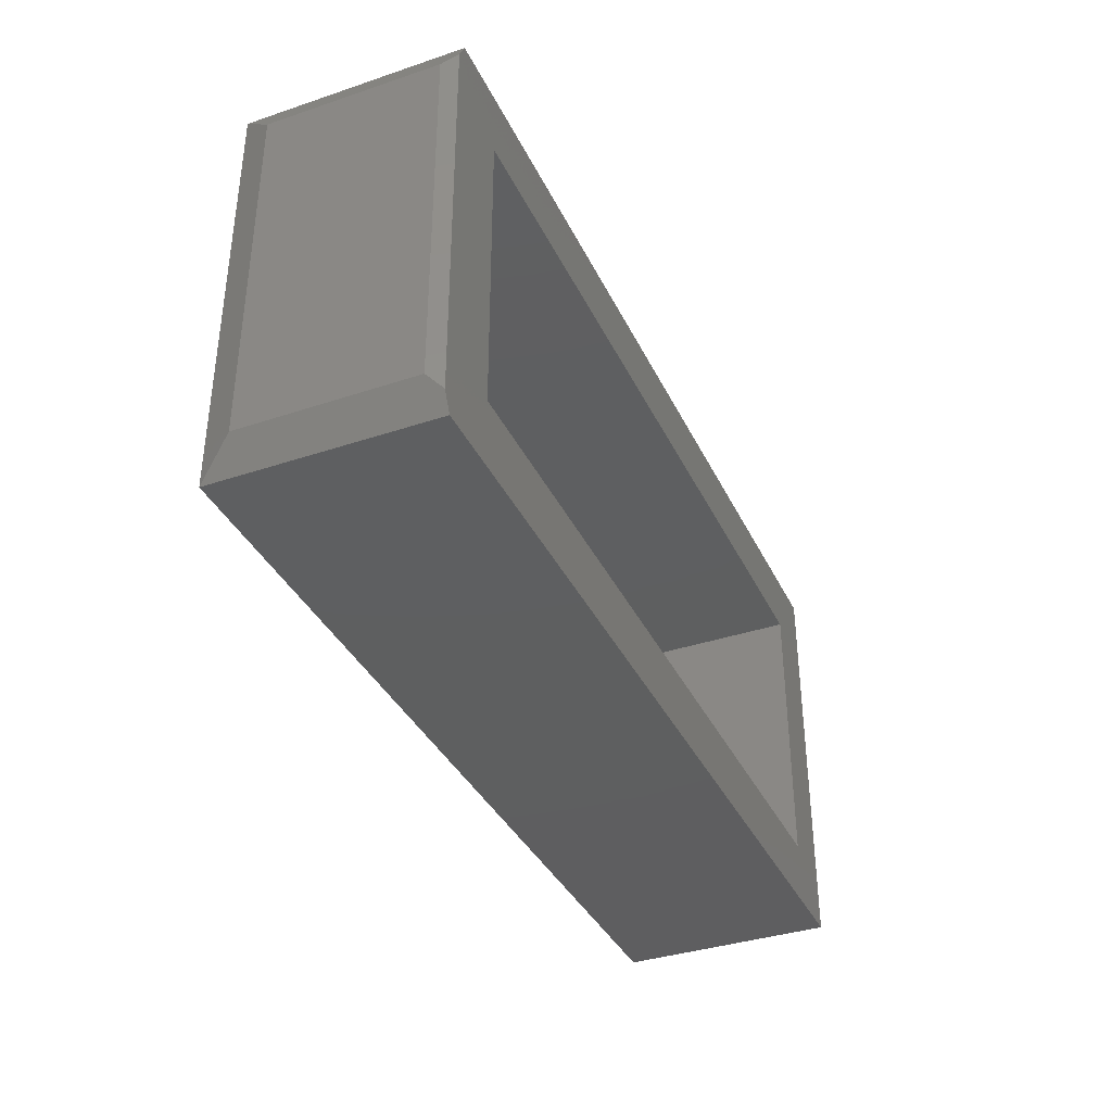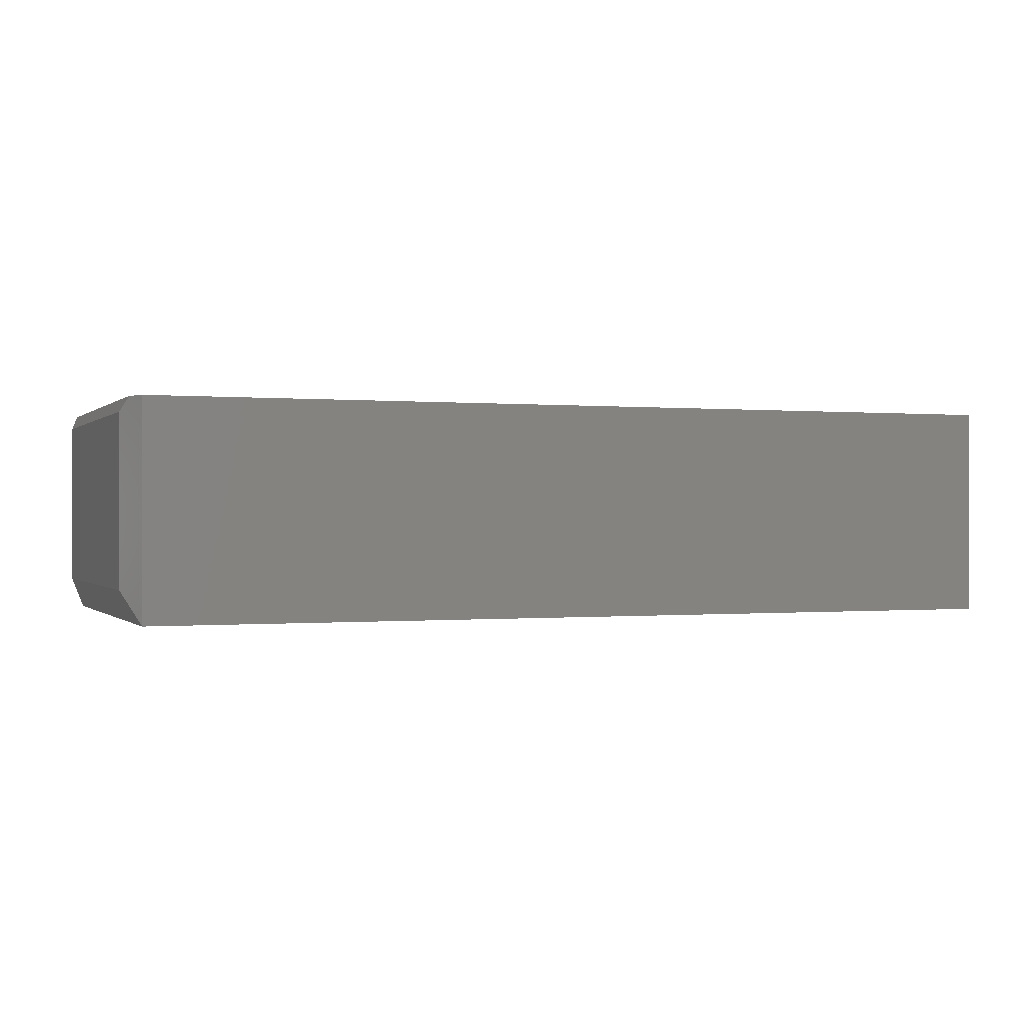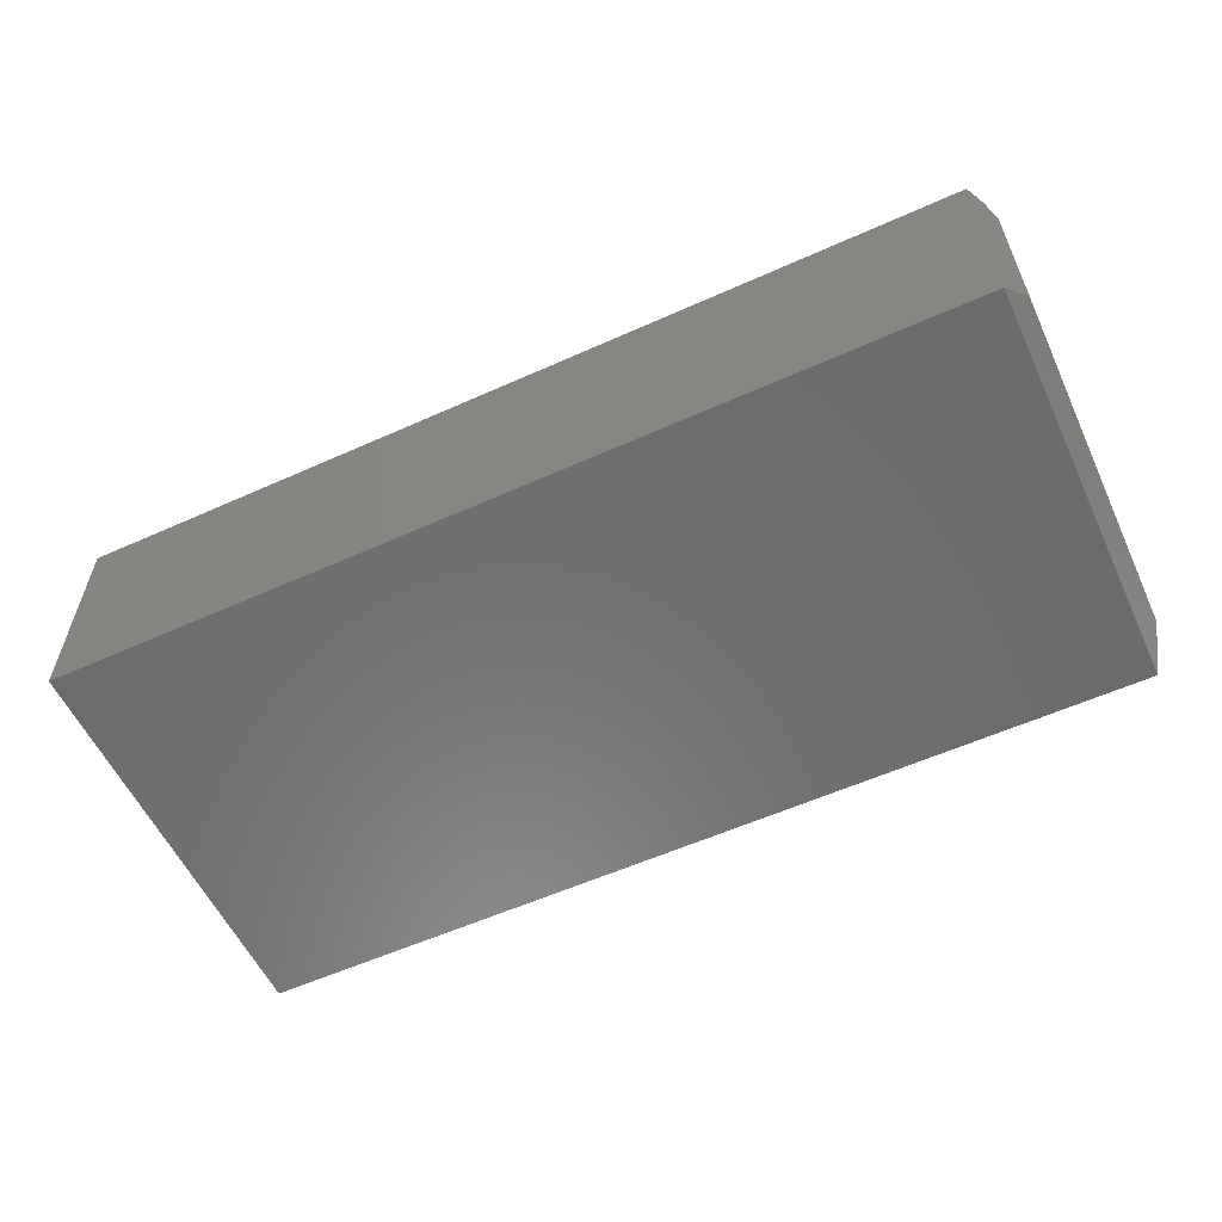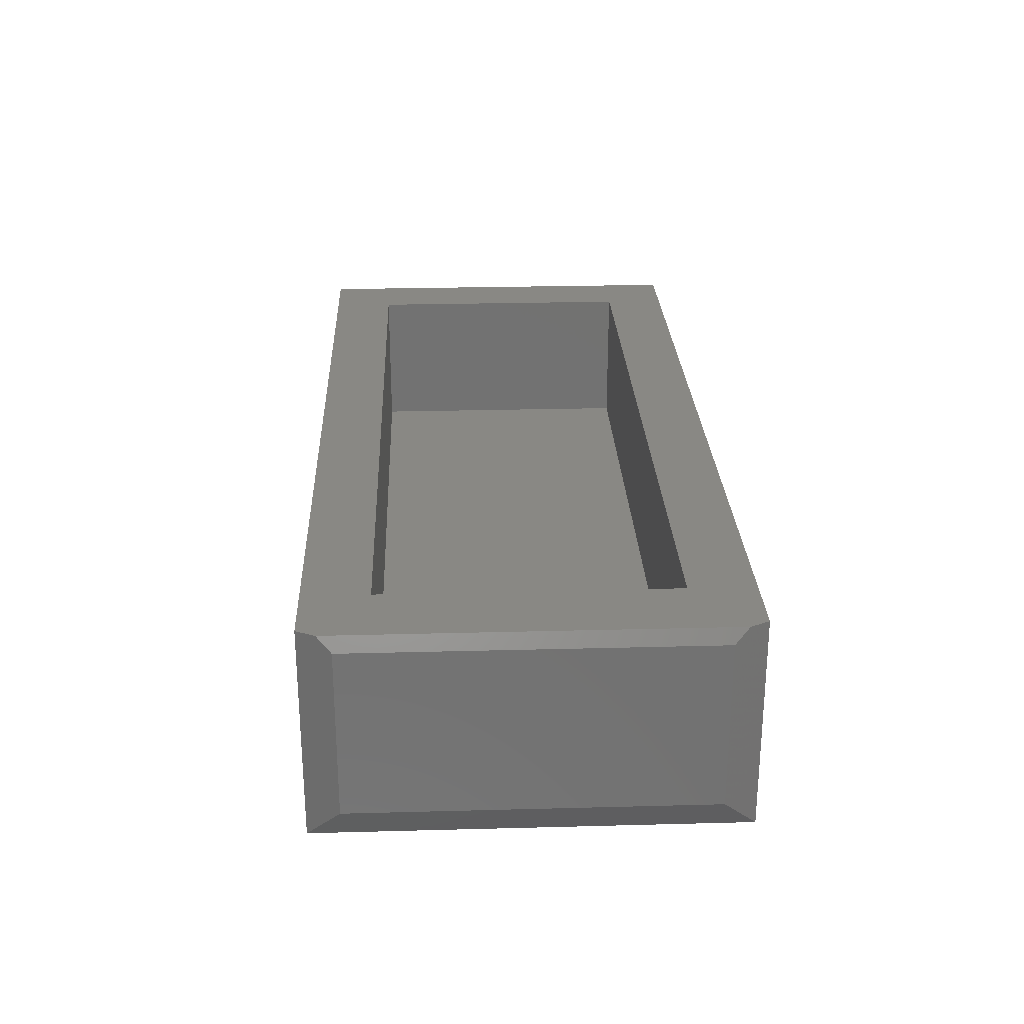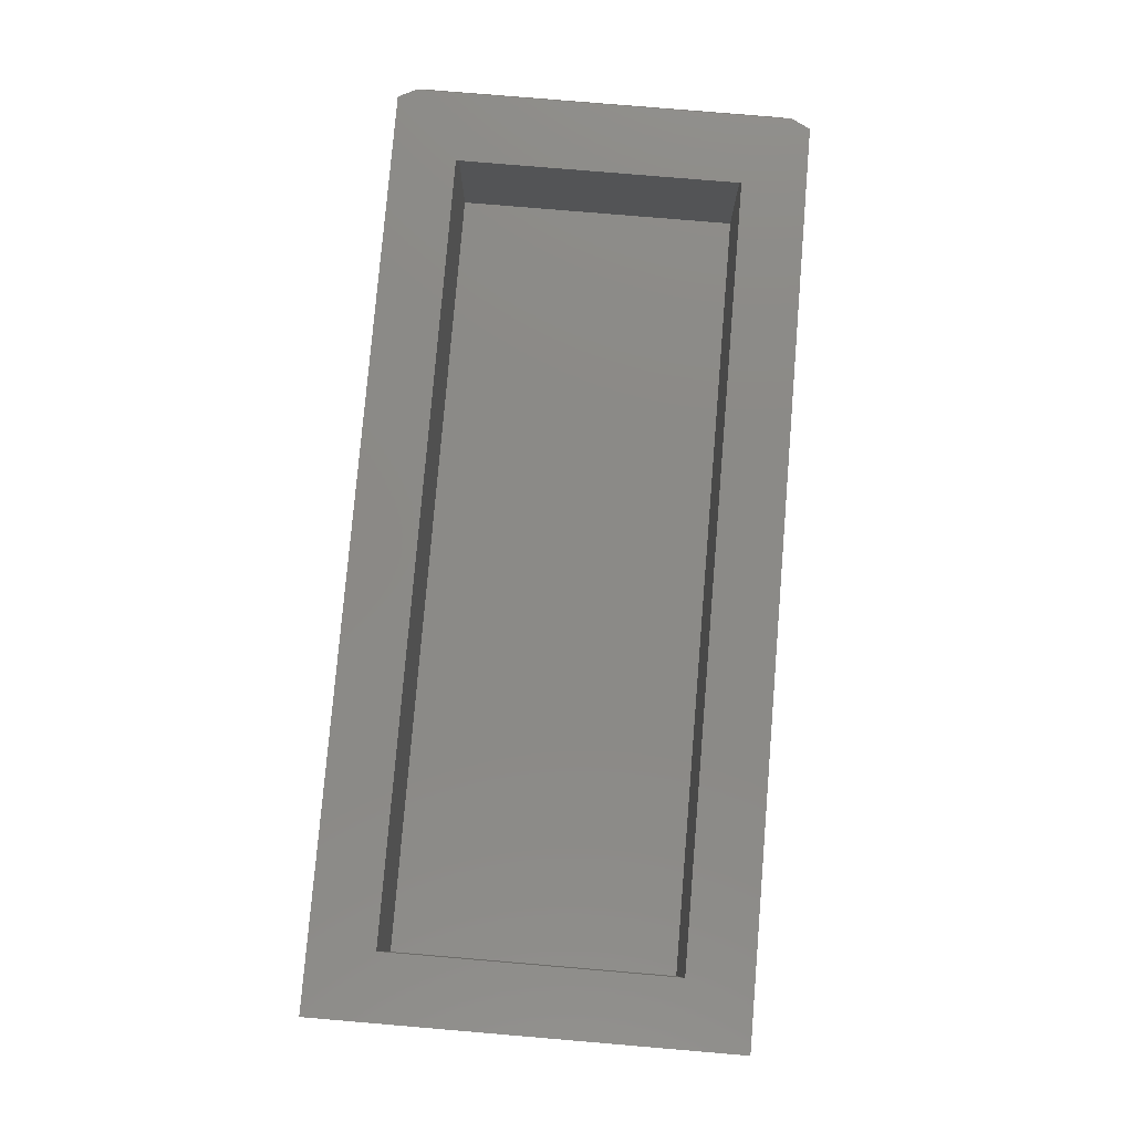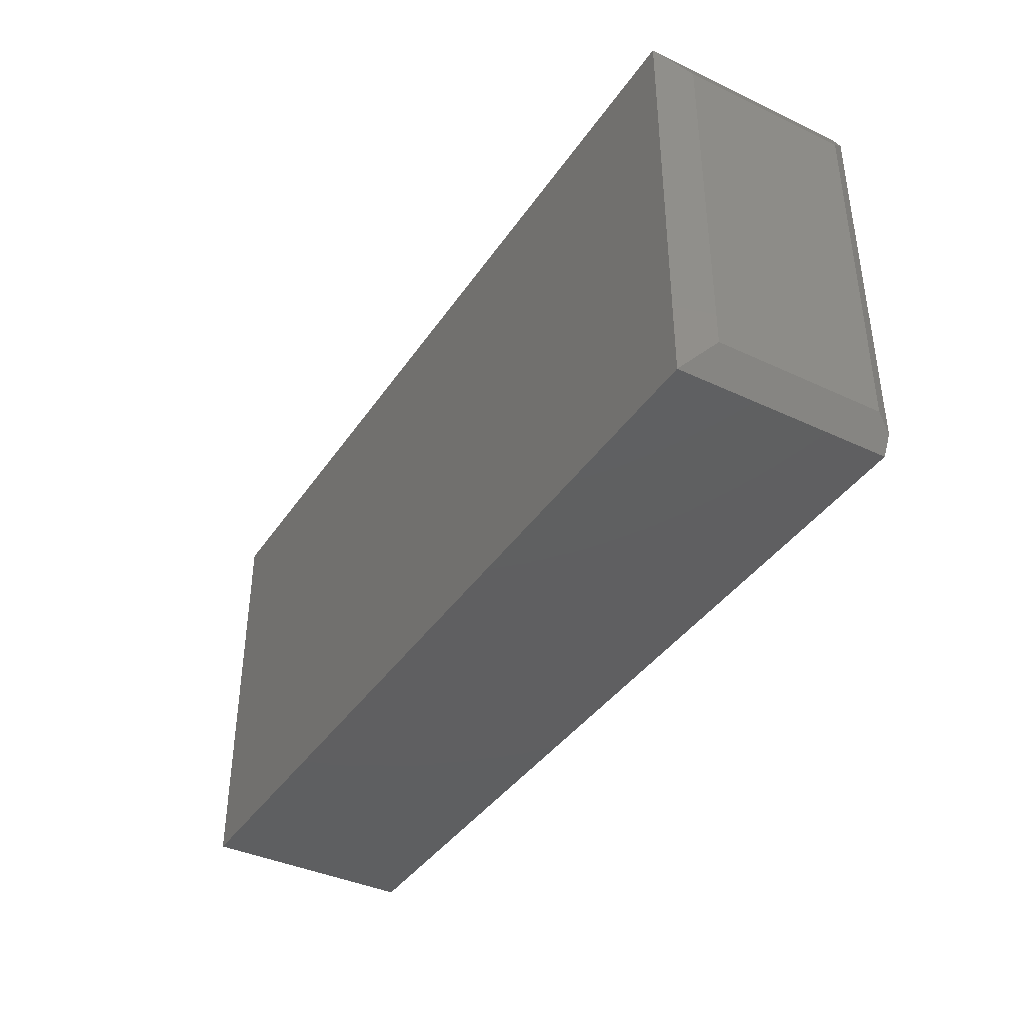
<metadata>
{"format":"stl","ext":"stl","renderer":"f3d","projection":"perspective","resolution":1024,"background":"white","views":[{"elev":-36.8,"azim":113.4,"up":"+Z"},{"elev":-0.2,"azim":159.1,"up":"+Y"},{"elev":-57.5,"azim":25.0,"up":"+Y"},{"elev":26.1,"azim":87.6,"up":"+Y"},{"elev":78.9,"azim":-85.2,"up":"+Y"},{"elev":-39.2,"azim":59.5,"up":"+Z"}]}
</metadata>
<code>
# stl→obj: 34 verts, 60 faces
v 0.007812 0.01562 0.007812
v 0.7422 0.01562 0.007812
v 0.007812 0.01562 0.278
v 0.7422 0.01562 0.3093
v 0.08594 0.01562 0.3093
v 0.08594 2.305e-17 0.3093
v 0.7422 6.289e-17 0.3093
v 0.007812 1.641e-17 0.278
v 0.7422 4.459e-17 0.007812
v 0.007812 0 0.007812
v 0.7518 0.1658 0.3359
v 0.7597 0.1658 0.3203
v 0.6985 0.1658 0.2812
v 0.03906 0.1658 0.2812
v -0.01562 0.1658 0.3359
v -0.01562 0.1658 -0.01562
v 0.03906 0.1658 0.03906
v 0.7518 0.1658 -0.01562
v 0.6985 0.1658 0.03906
v 0.7597 0.1658 -2.758e-16
v 0.03906 0.03906 0.03906
v 0.03906 0.03906 0.2812
v 0.7109 0.03906 0.03906
v 0.7109 0.1409 0.03906
v 0.7109 0.1409 0.2812
v 0.7109 0.03906 0.2812
v -0.01562 -0.01562 0.3359
v -0.01562 -0.01562 -0.01562
v 0.7518 -0.01562 0.3359
v 0.7518 -0.01562 -0.01562
v 0.7656 0.01194 0.3084
v 0.7656 0.01194 0.01194
v 0.7656 0.1539 0.01194
v 0.7656 0.1539 0.3084
f 1 2 3
f 3 2 4
f 3 4 5
f 6 7 8
f 8 7 9
f 8 9 10
f 3 8 1
f 1 8 10
f 4 7 5
f 5 7 6
f 8 3 6
f 6 3 5
f 2 9 4
f 4 9 7
f 1 10 2
f 2 10 9
f 11 12 13
f 11 13 14
f 11 14 15
f 15 14 16
f 16 14 17
f 16 17 18
f 18 17 19
f 18 19 20
f 19 13 20
f 20 13 12
f 17 14 21
f 21 14 22
f 17 21 19
f 19 21 23
f 19 23 24
f 19 24 13
f 13 24 25
f 25 26 13
f 13 26 22
f 13 22 14
f 27 28 29
f 29 28 30
f 29 30 31
f 31 30 32
f 32 30 33
f 33 30 18
f 33 18 20
f 32 33 31
f 31 33 34
f 12 11 34
f 34 11 29
f 34 29 31
f 15 27 11
f 11 27 29
f 16 28 15
f 15 28 27
f 16 18 28
f 28 18 30
f 20 12 33
f 33 12 34
f 22 26 21
f 21 26 23
f 23 26 24
f 24 26 25

</code>
